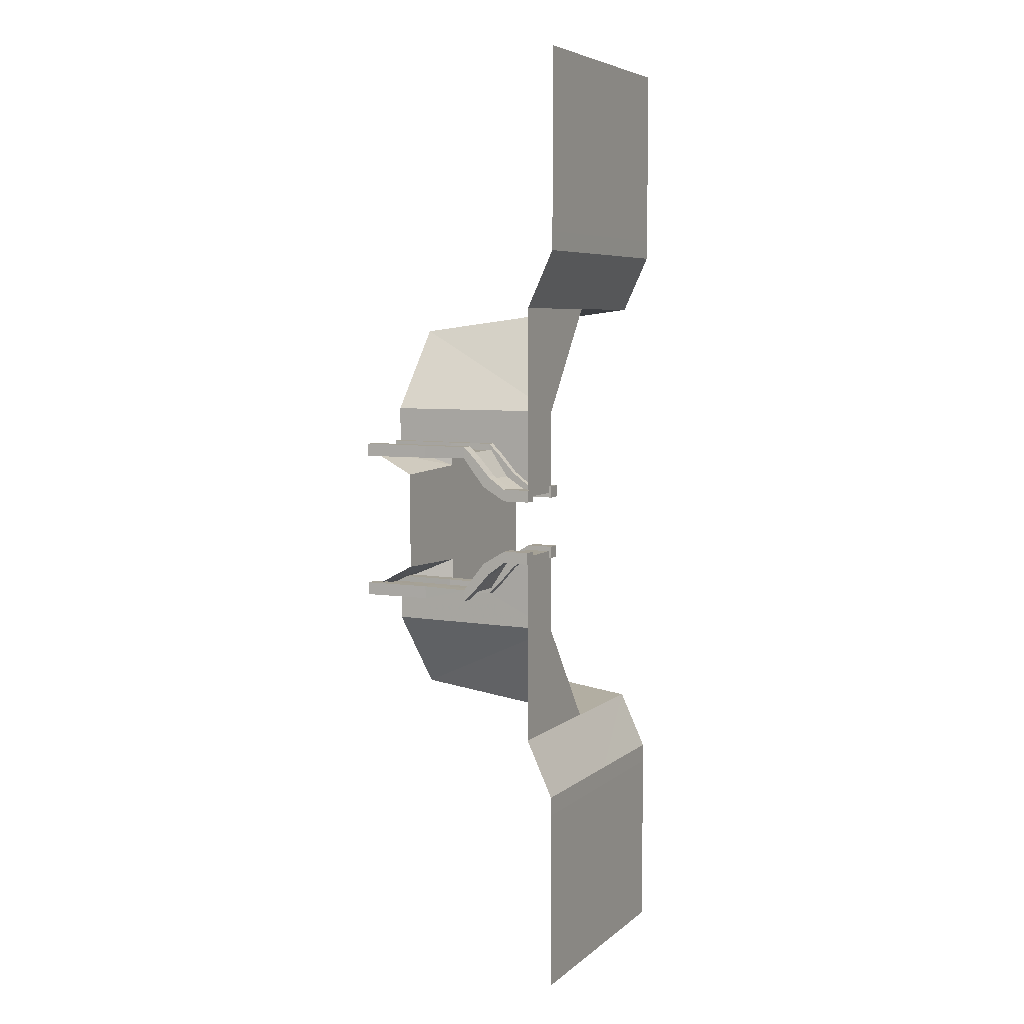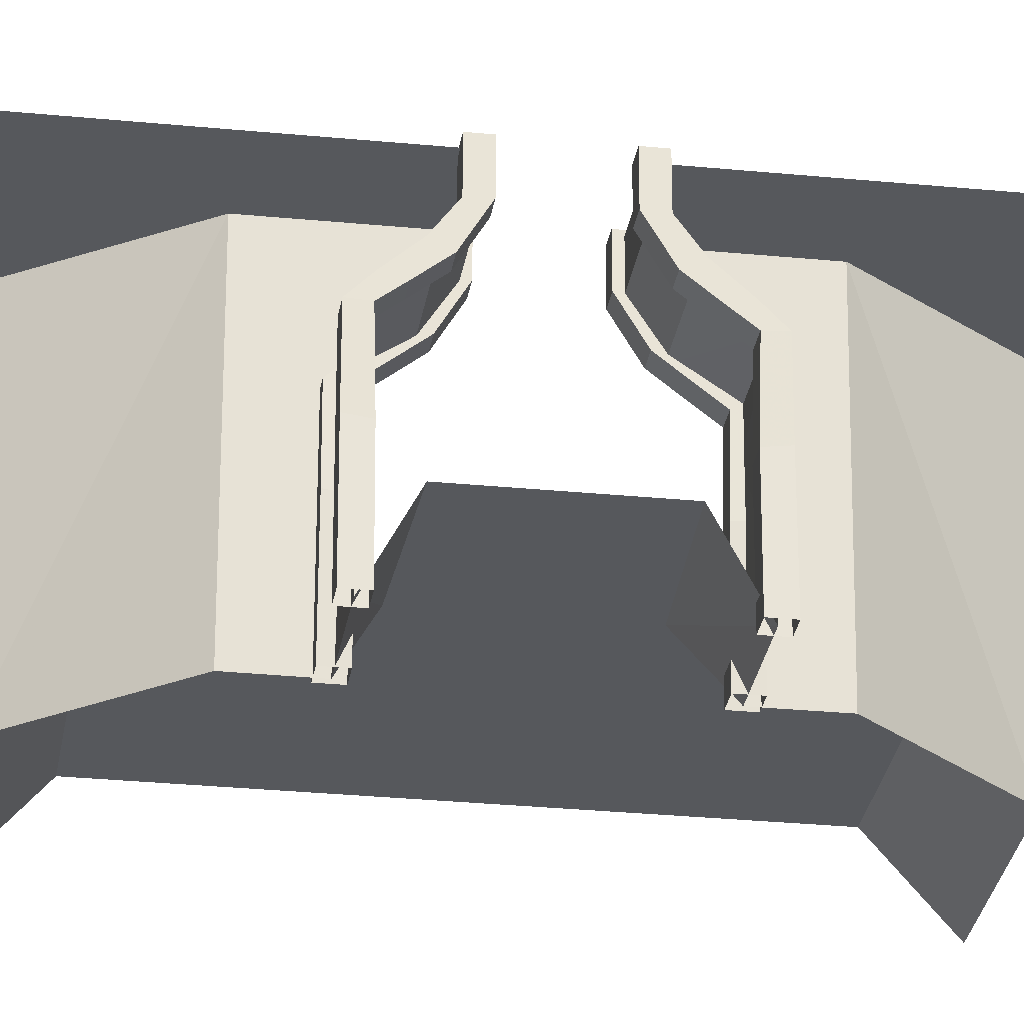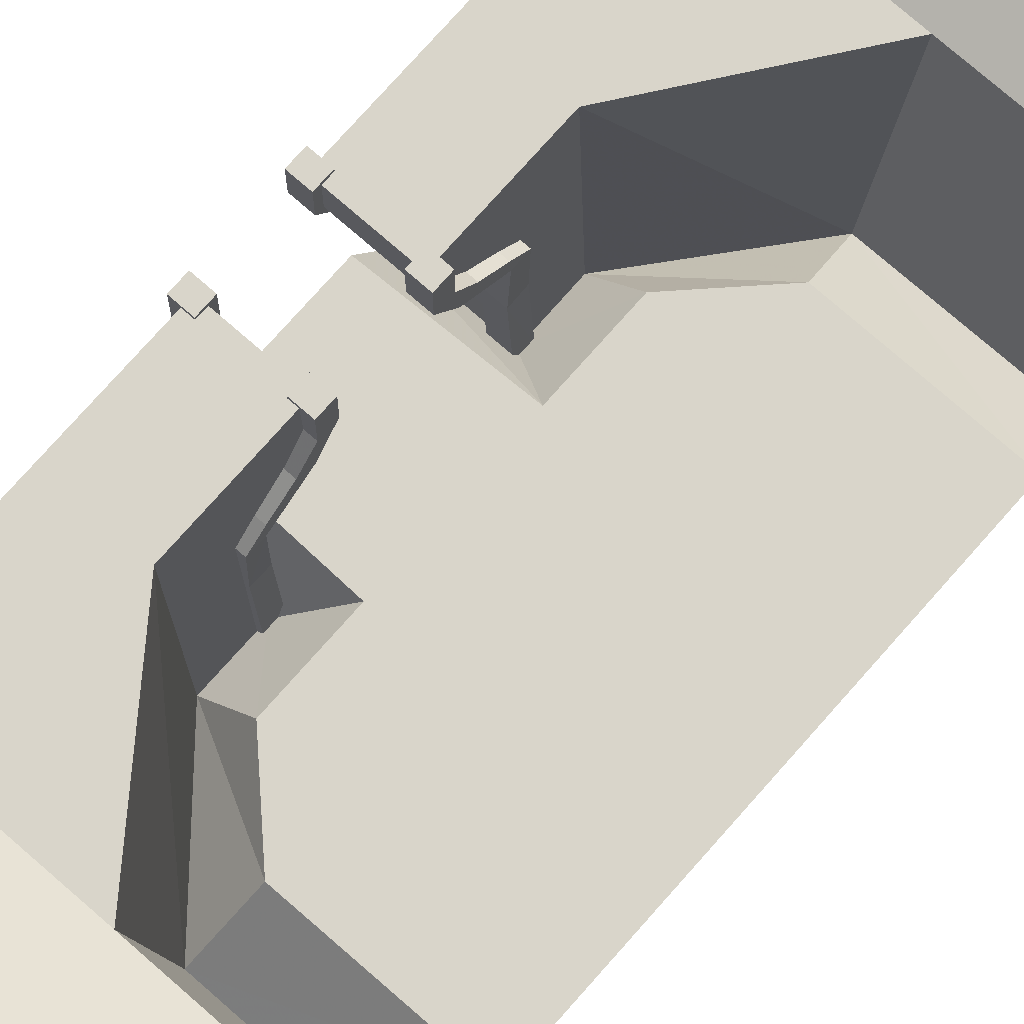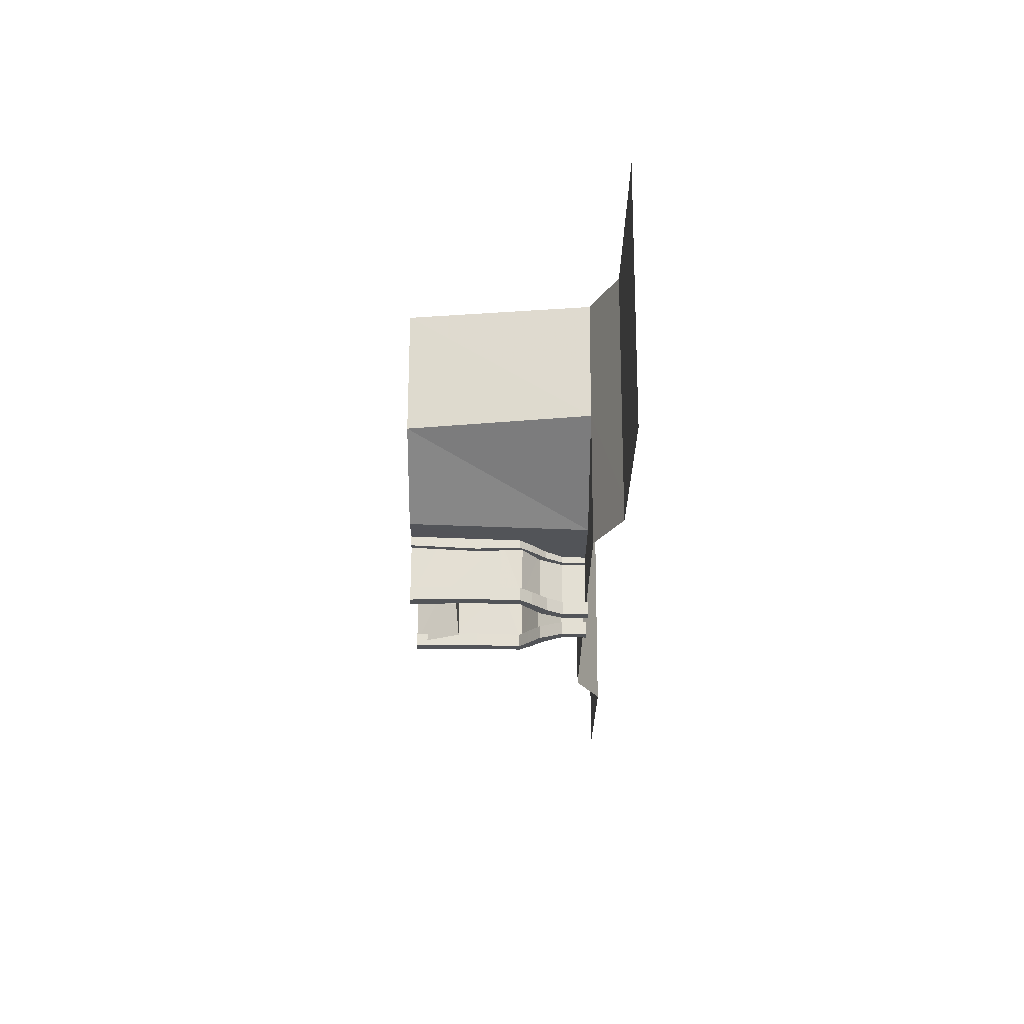
<metadata>
{"format":"obj","ext":"obj","renderer":"f3d","projection":"perspective","resolution":1024,"background":"white","views":[{"elev":6.0,"azim":-64.4,"up":"+Y"},{"elev":-28.0,"azim":-98.6,"up":"+Z"},{"elev":74.5,"azim":41.3,"up":"+Z"},{"elev":67.1,"azim":-89.8,"up":"+Y"}]}
</metadata>
<code>
g huodong_fuben_594_PT_lianjie_a
v 295.8 664.3 468.1
v 33.36 664.3 468.1
v 33.61 622 467.9
v 295.8 622 467.9
v -229.3 664.3 468.1
v -280.4 664.3 468.1
v -280.4 622 467.9
v -229.1 622 467.9
v 295.8 -664.3 468.1
v 295.8 -622 467.9
v 33.61 -622 467.9
v 33.36 -664.3 468.1
v -229.3 -664.3 468.1
v -229.1 -622 467.9
v -280.4 -622 467.9
v -280.4 -664.3 468.1
f 1 2 3
f 3 4 1
f 5 6 7
f 7 8 5
f 5 8 3
f 3 2 5
f 9 10 11
f 11 12 9
f 13 14 15
f 15 16 13
f 13 12 11
f 11 14 13
g huodong_fuben_594_PT_lianjie_a
v 33.36 1067 468.1
v 33.36 664.3 468.1
v 295.8 664.3 468.1
v 295.8 1067 468.1
v -280.4 1067 468.1
v -280.4 664.3 468.1
v -229.3 664.3 468.1
v -229.3 1067 468.1
v 33.36 -1067 468.1
v 295.8 -1067 468.1
v 295.8 -664.3 468.1
v 33.36 -664.3 468.1
v -280.4 -1067 468.1
v -229.3 -1067 468.1
v -229.3 -664.3 468.1
v -280.4 -664.3 468.1
f 17 18 19
f 19 20 17
f 21 22 23
f 23 24 21
f 24 23 18
f 18 17 24
f 25 26 27
f 27 28 25
f 29 30 31
f 31 32 29
f 30 25 28
f 28 31 30
g huodong_fuben_594_PT_lianjie_a
v -165.3 84.12 414.5
v -165.3 57.52 414.5
v -135.2 57.52 414.5
v -135.2 84.12 414.5
v -264.9 84.12 414.5
v -295 84.12 414.5
v -295 57.52 414.5
v -264.9 57.52 414.5
v 295.8 115.7 104.4
v -66.06 115.7 104.4
v -66.08 -0.000171 104.4
v 295.8 -0.000188 104.4
v 33.37 351.6 104.4
v -66.06 252.2 104.4
v -66.06 115.7 104.4
v -280.5 108.8 104.4
v -280.5 -0.00016 104.4
v -280.5 163.9 0.2895
v -280.5 108.8 104.4
v -66.06 115.7 104.4
v -138.2 163.9 0.3047
v -138.2 163.9 0.3047
v -66.06 115.7 104.4
v -66.06 252.2 104.4
v -138.5 256 0.3086
v -138.5 256 0.3086
v -66.06 252.2 104.4
v 33.37 351.6 104.4
v 15.04 441.1 0.3531
v 15.04 441.1 0.3531
v 33.37 351.6 104.4
v 295.7 351.3 104.5
v 295.8 442.1 0.02967
v 295.7 351.3 104.5
v 22.39 494.2 408.4
v 15.04 441.1 0.3531
v 295.8 442.1 0.02967
v 295.8 494.7 408.5
v 33.61 622 467.9
v 22.39 494.2 408.4
v 295.8 494.7 408.5
v 295.8 622 467.9
v -229.1 622 467.9
v -280.5 494.6 408.7
v -215.6 254.9 408.5
v -215.8 68.18 408.5
v -152.4 68.18 408.5
v -152.3 256.6 408.5
v -152.3 256.6 408.5
v 22.39 494.2 408.4
v -280.5 494.6 408.7
v -215.6 254.9 408.5
v -280.5 163.9 69.11
v -140.5 163 71.18
v -145.3 163.7 210.3
v -280.5 164 206.2
v -280.5 68.18 408.5
v -280.5 68.14 354.2
v -215.8 68.18 408.5
v 15.04 441.1 0.3531
v 22.39 494.2 408.4
v -152.3 256.6 408.5
v -138.5 256 0.3086
v -280.5 163.8 259.1
v -147 164.3 259.2
v -148.5 103 299.8
v -280.5 102.9 299.8
v -150.4 68.2 354.3
v -280.5 68.14 354.2
v -150.4 68.2 354.3
v -152.3 256.6 408.5
v -152.4 68.18 408.5
v -147 164.3 259.2
v -148.5 103 299.8
v -280.5 253.5 408.5
v -280.5 68.18 408.5
v -145.3 163.7 210.3
v -147 164.3 259.2
v -280.5 163.8 259.1
v -138.5 256 0.3086
v -140.5 163 71.18
v -280.5 163.9 0.2895
v -138.2 163.9 0.3047
v -138.2 163.9 0.3047
v -150.4 68.2 354.3
v -152.4 68.18 408.5
v -280.4 622 467.9
v -165.3 -84.12 414.5
v -135.2 -84.12 414.5
v -135.2 -57.52 414.5
v -165.3 -57.52 414.5
v -264.9 -84.12 414.5
v -264.9 -57.52 414.5
v -295 -57.52 414.5
v -295 -84.12 414.5
v 295.8 -115.7 104.4
v -66.06 -115.7 104.4
v 33.37 -351.6 104.4
v -66.06 -252.2 104.4
v -66.06 -115.7 104.4
v -280.5 -108.8 104.4
v -280.5 -163.9 0.2896
v -138.2 -163.9 0.3048
v -66.06 -115.7 104.4
v -280.5 -108.8 104.4
v -138.2 -163.9 0.3048
v -138.5 -256 0.3088
v -66.06 -252.2 104.4
v -66.06 -115.7 104.4
v -138.5 -256 0.3088
v 15.04 -441.1 0.3534
v 33.37 -351.6 104.4
v -66.06 -252.2 104.4
v 15.04 -441.1 0.3534
v 295.8 -442.1 0.02996
v 295.7 -351.3 104.5
v 33.37 -351.6 104.4
v 295.7 -351.3 104.5
v 22.39 -494.2 408.4
v 295.8 -494.7 408.5
v 295.8 -442.1 0.02996
v 15.04 -441.1 0.3534
v -215.6 -254.9 408.5
v -152.3 -256.6 408.5
v -152.4 -68.18 408.5
v -215.8 -68.18 408.5
v -152.3 -256.6 408.5
v -215.6 -254.9 408.5
v -280.5 -494.6 408.7
v 22.39 -494.2 408.4
v -280.5 -163.9 69.11
v -280.5 -164 206.2
v -145.3 -163.7 210.3
v -140.5 -163 71.18
v -280.5 -68.18 408.5
v -215.8 -68.18 408.5
v -280.5 -68.14 354.2
v 15.04 -441.1 0.3534
v -138.5 -256 0.3088
v -152.3 -256.6 408.5
v 22.39 -494.2 408.4
v -280.5 -163.8 259.1
v -280.5 -102.9 299.8
v -148.5 -103 299.8
v -147 -164.3 259.2
v -280.5 -68.14 354.2
v -150.4 -68.2 354.3
v -150.4 -68.2 354.3
v -152.4 -68.18 408.5
v -152.3 -256.6 408.5
v -147 -164.3 259.2
v -148.5 -103 299.8
v -280.5 -253.5 408.5
v -280.5 -68.18 408.5
v -145.3 -163.7 210.3
v -280.5 -163.8 259.1
v -147 -164.3 259.2
v -138.5 -256 0.3088
v -140.5 -163 71.18
v -138.2 -163.9 0.3048
v -280.5 -163.9 0.2896
v -138.2 -163.9 0.3048
v -152.4 -68.18 408.5
v -150.4 -68.2 354.3
v 33.61 -622 467.9
v 295.8 -622 467.9
v 295.8 -494.7 408.5
v 22.39 -494.2 408.4
v -280.5 -494.6 408.7
v -229.1 -622 467.9
v -280.4 -622 467.9
f 33 34 35
f 35 36 33
f 37 38 39
f 39 40 37
f 41 42 43
f 43 44 41
f 45 46 42
f 42 41 45
f 47 48 49
f 49 43 47
f 50 51 52
f 52 53 50
f 54 55 56
f 56 57 54
f 58 59 60
f 60 61 58
f 62 63 64
f 64 65 62
f 41 66 45
f 67 68 69
f 69 70 67
f 71 72 73
f 73 74 71
f 72 71 75
f 75 76 72
f 77 78 79
f 79 80 77
f 81 82 83
f 83 84 81
f 85 86 87
f 87 88 85
f 89 90 91
f 92 93 94
f 94 95 92
f 96 97 98
f 98 99 96
f 98 100 101
f 101 99 98
f 102 103 104
f 105 103 106
f 106 103 102
f 107 108 78
f 78 77 107
f 84 83 107
f 105 109 103
f 87 110 111
f 111 88 87
f 112 103 109
f 109 113 112
f 86 85 114
f 114 115 86
f 113 116 112
f 91 117 118
f 91 90 117
f 76 75 119
f 120 121 122
f 122 123 120
f 124 125 126
f 126 127 124
f 128 44 43
f 43 129 128
f 130 128 129
f 129 131 130
f 132 43 49
f 49 133 132
f 134 135 136
f 136 137 134
f 138 139 140
f 140 141 138
f 142 143 144
f 144 145 142
f 146 147 148
f 148 149 146
f 128 130 150
f 151 152 153
f 153 154 151
f 155 156 157
f 157 158 155
f 159 160 161
f 161 162 159
f 163 164 165
f 165 166 163
f 167 168 169
f 170 171 172
f 172 173 170
f 174 175 176
f 176 177 174
f 176 175 178
f 178 179 176
f 180 181 182
f 183 184 182
f 184 180 182
f 185 155 158
f 158 186 185
f 160 185 161
f 183 182 187
f 165 164 188
f 188 189 165
f 190 191 187
f 187 182 190
f 166 192 193
f 193 163 166
f 191 190 194
f 168 195 196
f 168 196 169
f 197 198 199
f 199 200 197
f 200 201 202
f 202 197 200
f 201 203 202
g huodong_fuben_594_PT_lianjie_a
v -167.6 178.4 152.9
v -137.4 178.4 152.9
v -129.9 178.7 -9.9e-05
v -160.1 178.7 -9.9e-05
v -137.4 150.6 149.2
v -129.9 150.3 -7.1e-05
v -129.9 178.7 -9.9e-05
v -137.4 178.4 152.9
v -167.6 150.6 149.2
v -167.6 178.4 152.9
v -160.1 178.7 -9.9e-05
v -160.1 150.3 -7.1e-05
v -165.3 151.5 281.1
v -135.2 151.5 281.1
v -135.2 178.2 254.1
v -165.3 178.2 254.1
v -135.2 151.5 281.1
v -135.2 125.3 274.1
v -135.2 153.1 252.7
v -135.2 178.2 254.1
v -135.2 125.3 274.1
v -165.3 125.3 274.1
v -165.3 153.1 252.7
v -135.2 153.1 252.7
v -165.3 151.5 281.1
v -165.3 178.2 254.1
v -165.3 153.1 252.7
v -165.3 125.3 274.1
v -135.2 84.27 354.2
v -135.2 112.3 315.9
v -165.3 112.3 315.9
v -165.3 84.27 354.2
v -135.2 57.71 355.5
v -135.2 88.9 302.7
v -135.2 112.3 315.9
v -135.2 84.27 354.2
v -165.3 57.71 355.5
v -165.3 88.9 302.7
v -135.2 88.9 302.7
v -135.2 57.71 355.5
v -165.3 84.27 354.2
v -165.3 112.3 315.9
v -165.3 88.9 302.7
v -165.3 57.71 355.5
v -165.3 84.12 414.5
v -135.2 84.12 414.5
v -135.2 84.27 354.2
v -165.3 84.27 354.2
v -135.2 84.12 414.5
v -135.2 57.52 414.5
v -135.2 57.52 414.5
v -165.3 57.52 414.5
v -165.3 84.12 414.5
v -165.3 57.52 414.5
v -165.3 178.2 254.1
v -135.2 178.2 254.1
v -262.6 178.4 152.9
v -264.1 178.7 -9.9e-05
v -294.3 178.7 -9.9e-05
v -292.7 178.4 152.9
v -292.8 150.6 149.2
v -292.7 178.4 152.9
v -294.3 178.7 -9.9e-05
v -294.3 150.3 -7.1e-05
v -262.6 150.6 149.2
v -264.1 150.3 -7.1e-05
v -264.1 178.7 -9.9e-05
v -262.6 178.4 152.9
v -264.9 151.5 281.1
v -264.9 178.2 254.1
v -295 178.2 254.1
v -295 151.5 281.1
v -295 151.5 281.1
v -295 178.2 254.1
v -295 153.1 252.7
v -295 125.3 274.1
v -295 125.3 274.1
v -295 153.1 252.7
v -264.9 153.1 252.7
v -264.9 125.3 274.1
v -264.9 151.5 281.1
v -264.9 125.3 274.1
v -264.9 153.1 252.7
v -264.9 178.2 254.1
v -295 84.27 354.2
v -264.9 84.27 354.2
v -264.9 112.3 315.9
v -295 112.3 315.9
v -295 57.71 355.5
v -295 84.27 354.2
v -295 112.3 315.9
v -295 88.9 302.7
v -264.9 57.71 355.5
v -295 57.71 355.5
v -295 88.9 302.7
v -264.9 88.9 302.7
v -264.9 84.27 354.2
v -264.9 57.71 355.5
v -264.9 88.9 302.7
v -264.9 112.3 315.9
v -264.9 84.12 414.5
v -264.9 84.27 354.2
v -295 84.27 354.2
v -295 84.12 414.5
v -295 84.12 414.5
v -295 57.52 414.5
v -295 57.52 414.5
v -264.9 57.52 414.5
v -264.9 84.12 414.5
v -264.9 57.52 414.5
v -264.9 178.2 254.1
v -295 178.2 254.1
v -167.6 -178.4 152.9
v -160.1 -178.7 2.1e-05
v -129.9 -178.7 2.1e-05
v -137.4 -178.4 152.9
v -137.4 -150.6 149.2
v -137.4 -178.4 152.9
v -129.9 -178.7 2.1e-05
v -129.9 -150.3 6e-06
v -167.6 -150.6 149.2
v -160.1 -150.3 6e-06
v -160.1 -178.7 2.1e-05
v -167.6 -178.4 152.9
v -165.3 -151.5 281.1
v -165.3 -178.2 254.1
v -135.2 -178.2 254.1
v -135.2 -151.5 281.1
v -135.2 -151.5 281.1
v -135.2 -178.2 254.1
v -135.2 -153.1 252.7
v -135.2 -125.3 274.1
v -135.2 -125.3 274.1
v -135.2 -153.1 252.7
v -165.3 -153.1 252.7
v -165.3 -125.3 274.1
v -165.3 -151.5 281.1
v -165.3 -125.3 274.1
v -165.3 -153.1 252.7
v -165.3 -178.2 254.1
v -135.2 -84.27 354.2
v -165.3 -84.27 354.2
v -165.3 -112.3 315.9
v -135.2 -112.3 315.9
v -135.2 -57.71 355.5
v -135.2 -84.27 354.2
v -135.2 -112.3 315.9
v -135.2 -88.91 302.7
v -165.3 -57.71 355.5
v -135.2 -57.71 355.5
v -135.2 -88.91 302.7
v -165.3 -88.91 302.7
v -165.3 -84.27 354.2
v -165.3 -57.71 355.5
v -165.3 -88.91 302.7
v -165.3 -112.3 315.9
v -165.3 -84.12 414.5
v -165.3 -84.27 354.2
v -135.2 -84.27 354.2
v -135.2 -84.12 414.5
v -135.2 -84.12 414.5
v -135.2 -57.52 414.5
v -135.2 -57.52 414.5
v -165.3 -57.52 414.5
v -165.3 -84.12 414.5
v -165.3 -57.52 414.5
v -165.3 -178.2 254.1
v -135.2 -178.2 254.1
v -262.6 -178.4 152.9
v -292.7 -178.4 152.9
v -294.3 -178.7 2.1e-05
v -264.1 -178.7 2.1e-05
v -292.8 -150.6 149.2
v -294.3 -150.3 6e-06
v -294.3 -178.7 2.1e-05
v -292.7 -178.4 152.9
v -262.6 -150.6 149.2
v -262.6 -178.4 152.9
v -264.1 -178.7 2.1e-05
v -264.1 -150.3 6e-06
v -264.9 -151.5 281.1
v -295 -151.5 281.1
v -295 -178.2 254.1
v -264.9 -178.2 254.1
v -295 -151.5 281.1
v -295 -125.3 274.1
v -295 -153.1 252.7
v -295 -178.2 254.1
v -295 -125.3 274.1
v -264.9 -125.3 274.1
v -264.9 -153.1 252.7
v -295 -153.1 252.7
v -264.9 -151.5 281.1
v -264.9 -178.2 254.1
v -264.9 -153.1 252.7
v -264.9 -125.3 274.1
v -295 -84.27 354.2
v -295 -112.3 315.9
v -264.9 -112.3 315.9
v -264.9 -84.27 354.2
v -295 -57.71 355.5
v -295 -88.9 302.7
v -295 -112.3 315.9
v -295 -84.27 354.2
v -264.9 -57.71 355.5
v -264.9 -88.91 302.7
v -295 -88.9 302.7
v -295 -57.71 355.5
v -264.9 -84.27 354.2
v -264.9 -112.3 315.9
v -264.9 -88.91 302.7
v -264.9 -57.71 355.5
v -264.9 -84.12 414.5
v -295 -84.12 414.5
v -295 -84.27 354.2
v -264.9 -84.27 354.2
v -295 -84.12 414.5
v -295 -57.52 414.5
v -295 -57.52 414.5
v -264.9 -57.52 414.5
v -264.9 -84.12 414.5
v -264.9 -57.52 414.5
v -264.9 -178.2 254.1
v -295 -178.2 254.1
v -167.6 150.6 149.2
v -160.1 150.3 -7.1e-05
v -129.9 150.3 -7.1e-05
v -137.4 150.6 149.2
v -135.2 153.1 252.7
v -165.3 153.1 252.7
v -262.6 150.6 149.2
v -292.8 150.6 149.2
v -294.3 150.3 -7.1e-05
v -264.1 150.3 -7.1e-05
v -264.9 153.1 252.7
v -295 153.1 252.7
v -167.6 -150.6 149.2
v -137.4 -150.6 149.2
v -129.9 -150.3 6e-06
v -160.1 -150.3 6e-06
v -165.3 -153.1 252.7
v -135.2 -153.1 252.7
v -262.6 -150.6 149.2
v -264.1 -150.3 6e-06
v -294.3 -150.3 6e-06
v -292.8 -150.6 149.2
v -295 -153.1 252.7
v -264.9 -153.1 252.7
f 204 205 206
f 206 207 204
f 208 209 210
f 210 211 208
f 212 213 214
f 214 215 212
f 216 217 218
f 218 219 216
f 220 221 222
f 222 223 220
f 224 225 226
f 226 227 224
f 228 229 230
f 230 231 228
f 232 233 234
f 234 235 232
f 236 237 238
f 238 239 236
f 240 241 242
f 242 243 240
f 244 245 246
f 246 247 244
f 248 249 250
f 250 251 248
f 252 253 236
f 236 239 252
f 254 255 240
f 240 243 254
f 256 244 247
f 247 257 256
f 216 234 233
f 233 217 216
f 238 237 221
f 221 220 238
f 224 242 241
f 241 225 224
f 231 246 245
f 245 228 231
f 258 259 205
f 205 204 258
f 211 223 222
f 222 208 211
f 230 229 213
f 213 212 230
f 260 261 262
f 262 263 260
f 264 265 266
f 266 267 264
f 268 269 270
f 270 271 268
f 272 273 274
f 274 275 272
f 276 277 278
f 278 279 276
f 280 281 282
f 282 283 280
f 284 285 286
f 286 287 284
f 288 289 290
f 290 291 288
f 292 293 294
f 294 295 292
f 296 297 298
f 298 299 296
f 300 301 302
f 302 303 300
f 304 305 306
f 306 307 304
f 308 293 292
f 292 309 308
f 310 297 296
f 296 311 310
f 312 313 301
f 301 300 312
f 272 275 291
f 291 290 272
f 294 276 279
f 279 295 294
f 280 283 299
f 299 298 280
f 285 284 303
f 303 302 285
f 314 260 263
f 263 315 314
f 265 264 278
f 278 277 265
f 286 268 271
f 271 287 286
f 316 317 318
f 318 319 316
f 320 321 322
f 322 323 320
f 324 325 326
f 326 327 324
f 328 329 330
f 330 331 328
f 332 333 334
f 334 335 332
f 336 337 338
f 338 339 336
f 340 341 342
f 342 343 340
f 344 345 346
f 346 347 344
f 348 349 350
f 350 351 348
f 352 353 354
f 354 355 352
f 356 357 358
f 358 359 356
f 360 361 362
f 362 363 360
f 364 349 348
f 348 365 364
f 366 353 352
f 352 367 366
f 368 369 357
f 357 356 368
f 328 331 347
f 347 346 328
f 350 332 335
f 335 351 350
f 336 339 355
f 355 354 336
f 341 340 359
f 359 358 341
f 370 316 319
f 319 371 370
f 321 320 334
f 334 333 321
f 342 324 327
f 327 343 342
f 372 373 374
f 374 375 372
f 376 377 378
f 378 379 376
f 380 381 382
f 382 383 380
f 384 385 386
f 386 387 384
f 388 389 390
f 390 391 388
f 392 393 394
f 394 395 392
f 396 397 398
f 398 399 396
f 400 401 402
f 402 403 400
f 404 405 406
f 406 407 404
f 408 409 410
f 410 411 408
f 412 413 414
f 414 415 412
f 416 417 418
f 418 419 416
f 420 421 404
f 404 407 420
f 422 423 408
f 408 411 422
f 424 412 415
f 415 425 424
f 384 402 401
f 401 385 384
f 406 405 389
f 389 388 406
f 392 410 409
f 409 393 392
f 399 414 413
f 413 396 399
f 426 427 373
f 373 372 426
f 379 391 390
f 390 376 379
f 398 397 381
f 381 380 398
f 428 429 430
f 430 431 428
f 431 432 433
f 433 428 431
f 434 435 436
f 436 437 434
f 435 434 438
f 438 439 435
f 440 441 442
f 442 443 440
f 441 440 444
f 444 445 441
f 446 447 448
f 448 449 446
f 449 450 451
f 451 446 449

</code>
